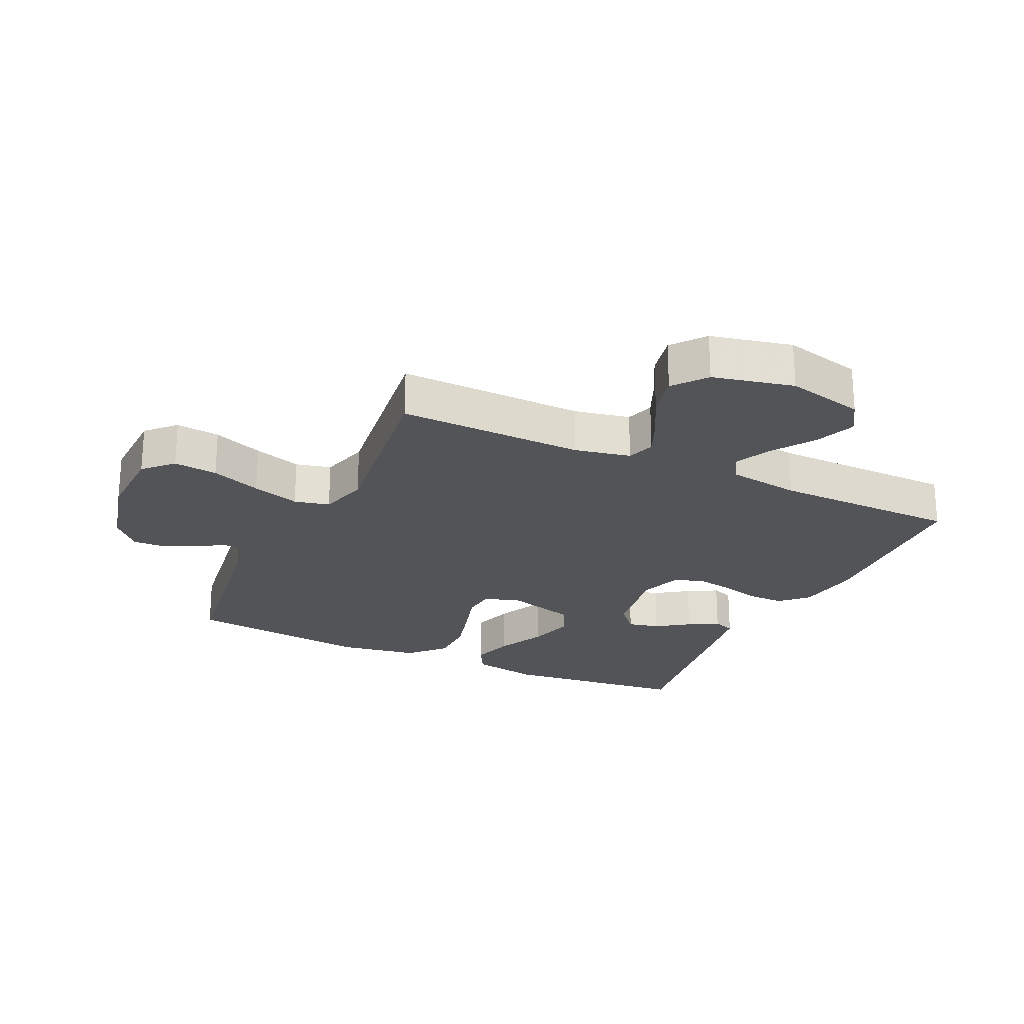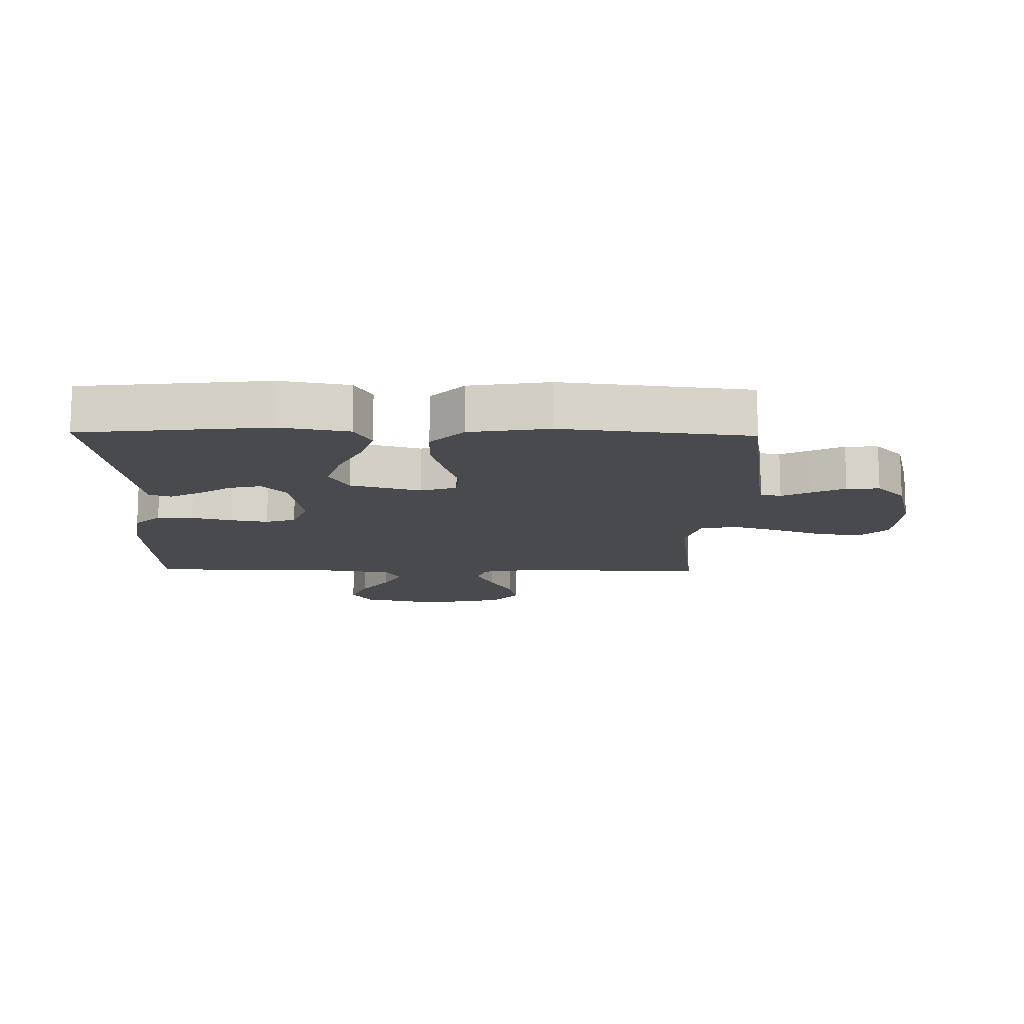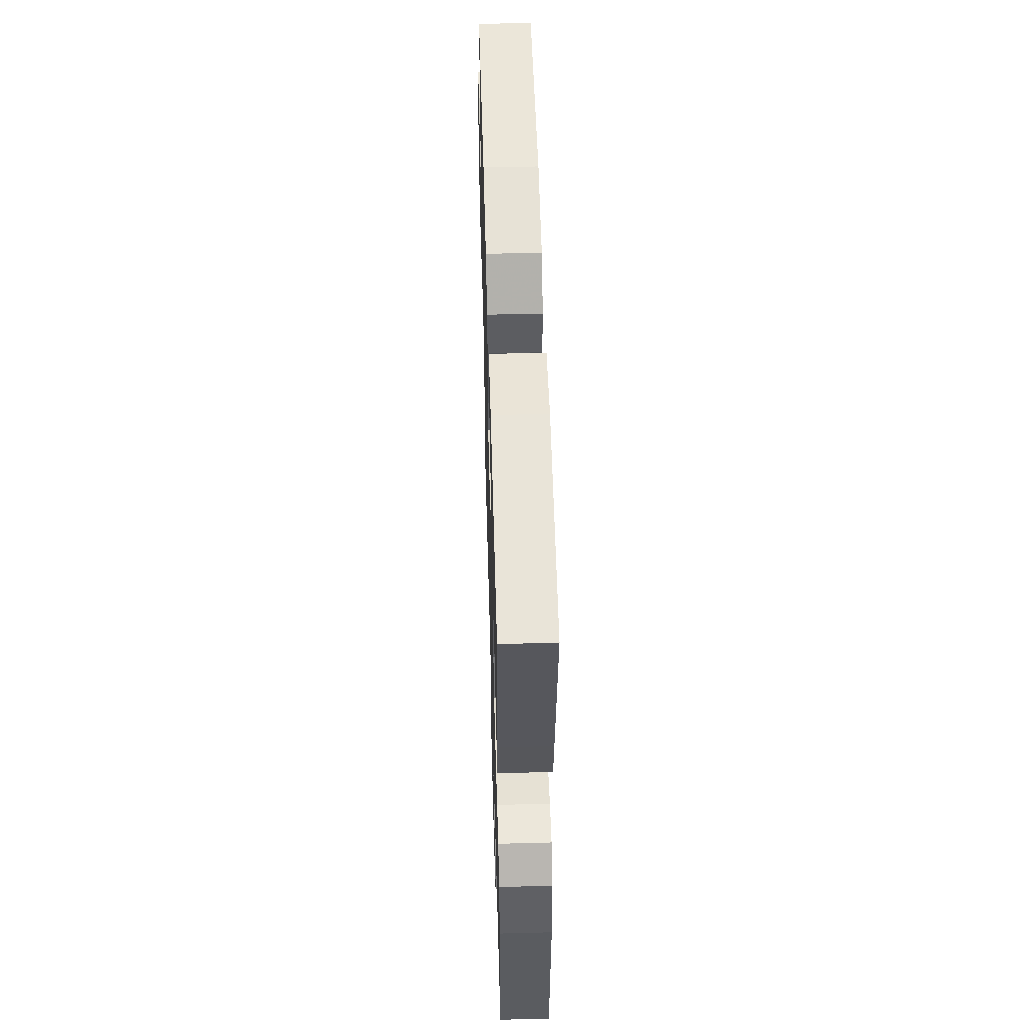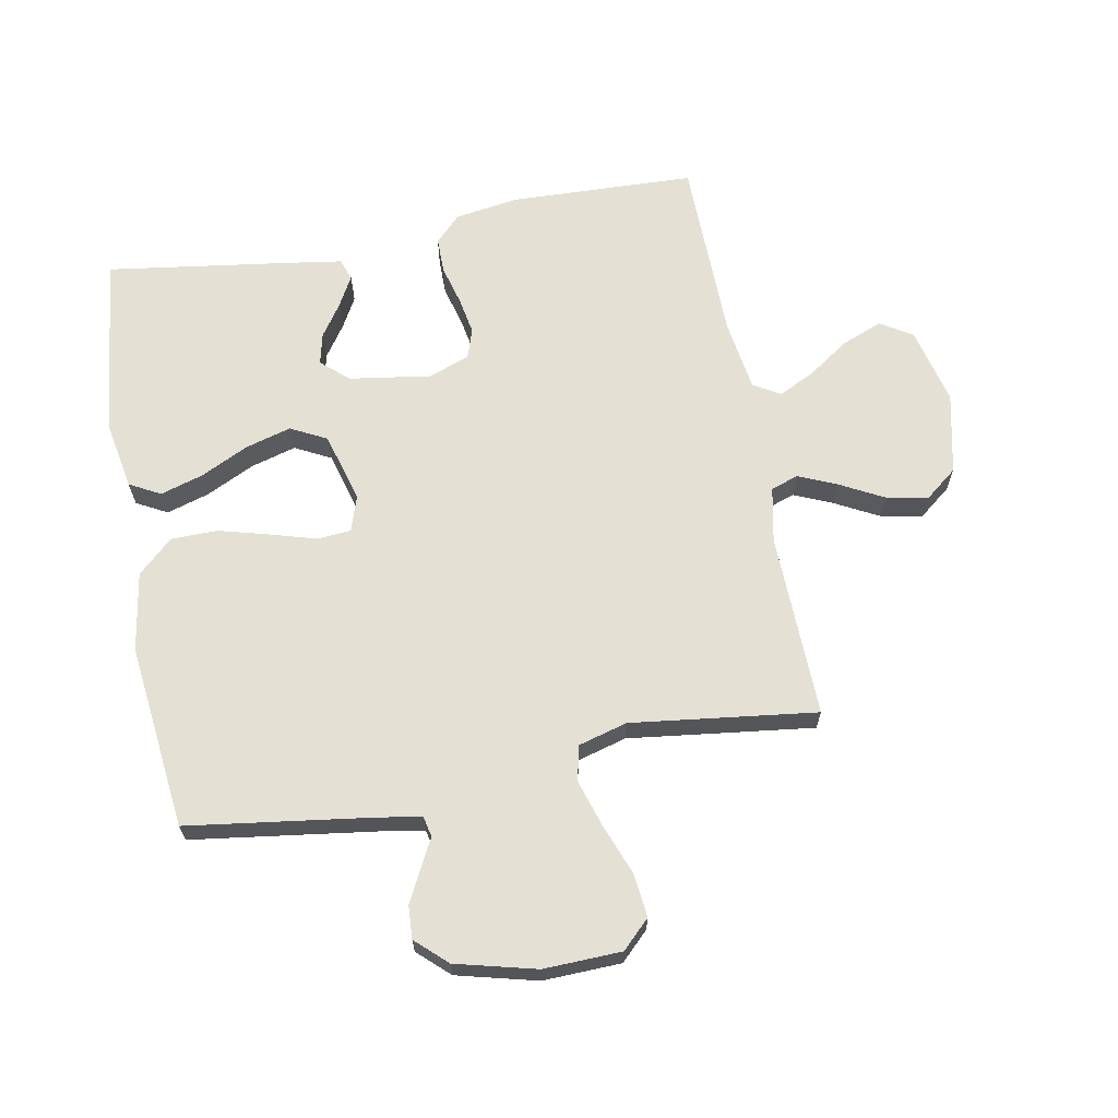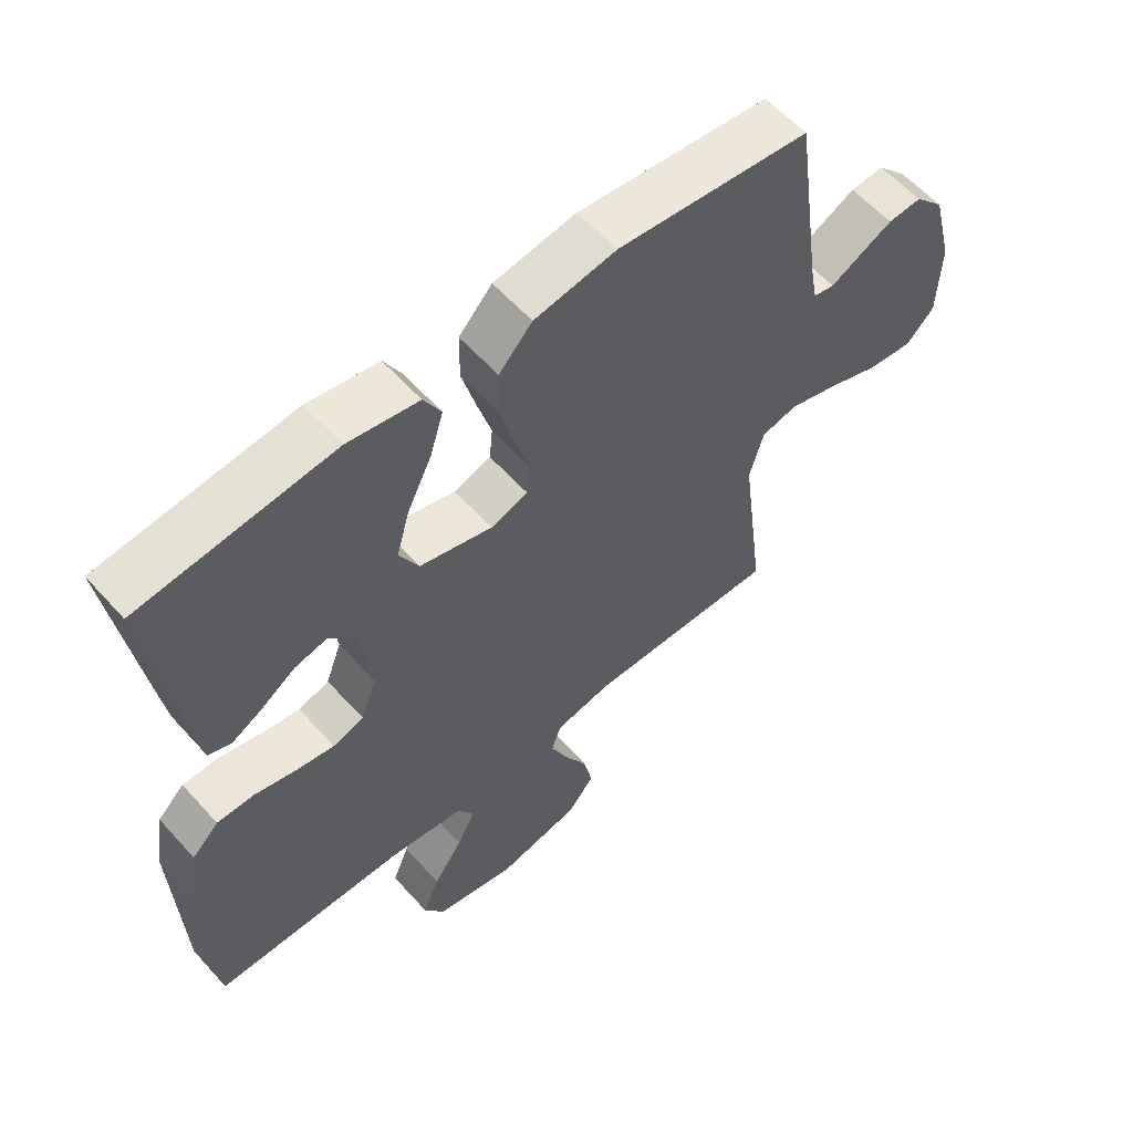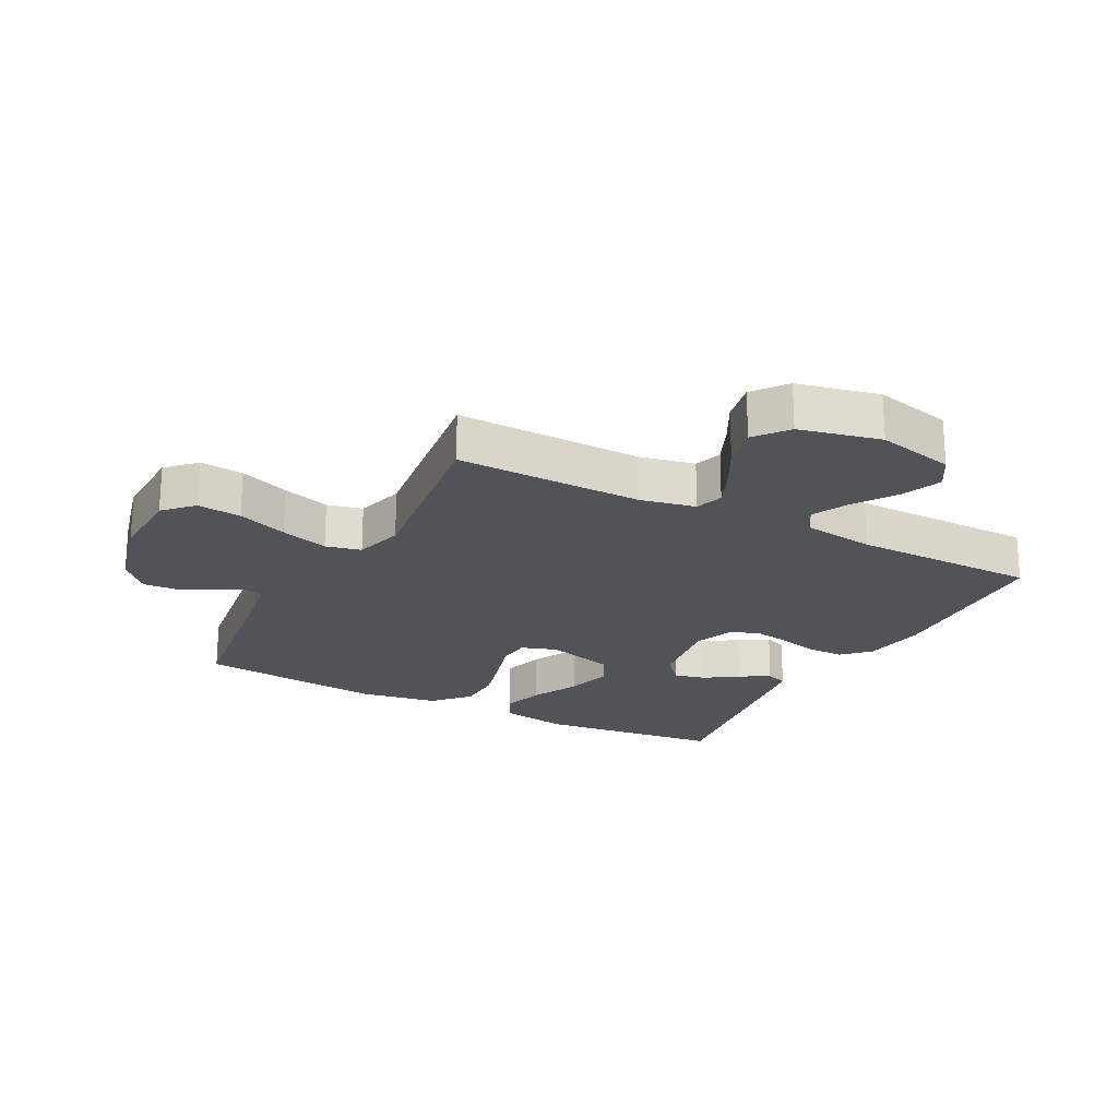
<metadata>
{"format":"obj","ext":"obj","renderer":"f3d","projection":"perspective","resolution":1024,"background":"white","views":[{"elev":-23.6,"azim":155.0,"up":"+Y"},{"elev":-13.0,"azim":-1.1,"up":"+Y"},{"elev":54.1,"azim":-91.6,"up":"+Z"},{"elev":65.7,"azim":79.4,"up":"+Y"},{"elev":58.8,"azim":-41.5,"up":"+Z"},{"elev":-21.7,"azim":152.4,"up":"+Y"}]}
</metadata>
<code>
v -0.5 0.07 0.5
v -0.2 0.07 0.533
v -0.09 0.07 0.513
v -0.063 0.07 0.463
v -0.084 0.07 0.394
v -0.122 0.07 0.316
v -0.143 0.07 0.242
v -0.113 0.07 0.184
v 0 0.07 0.152
v 0.058 0.07 0.171
v 0.063 0.07 0.225
v 0.041 0.07 0.3
v 0.019 0.07 0.382
v 0.02 0.07 0.457
v 0.072 0.07 0.513
v 0.2 0.07 0.534
v 0.5 0.07 0.5
v 0.542 0.07 0.2
v 0.554 0.07 0.133
v 0.587 0.07 0.126
v 0.633 0.07 0.15
v 0.686 0.07 0.177
v 0.739 0.07 0.18
v 0.785 0.07 0.13
v 0.818 0.07 0
v 0.814 0.07 -0.126
v 0.77 0.07 -0.171
v 0.699 0.07 -0.163
v 0.618 0.07 -0.132
v 0.541 0.07 -0.108
v 0.484 0.07 -0.121
v 0.462 0.07 -0.2
v 0.5 0.07 -0.5
v 0.2 0.07 -0.493
v 0.11 0.07 -0.511
v 0.095 0.07 -0.556
v 0.122 0.07 -0.618
v 0.159 0.07 -0.688
v 0.173 0.07 -0.755
v 0.131 0.07 -0.808
v 0 0.07 -0.837
v -0.126 0.07 -0.807
v -0.158 0.07 -0.755
v -0.132 0.07 -0.69
v -0.086 0.07 -0.623
v -0.057 0.07 -0.564
v -0.083 0.07 -0.521
v -0.2 0.07 -0.504
v -0.5 0.07 -0.5
v -0.511 0.07 -0.2
v -0.495 0.07 -0.096
v -0.453 0.07 -0.055
v -0.395 0.07 -0.055
v -0.331 0.07 -0.072
v -0.27 0.07 -0.083
v -0.222 0.07 -0.067
v -0.197 0.07 0
v -0.217 0.07 0.132
v -0.256 0.07 0.176
v -0.307 0.07 0.164
v -0.36 0.07 0.128
v -0.409 0.07 0.101
v -0.444 0.07 0.114
v -0.457 0.07 0.2
v -0.5 0 0.5
v -0.2 0 0.533
v -0.09 0 0.513
v -0.063 0 0.463
v -0.084 0 0.394
v -0.122 0 0.316
v -0.143 0 0.242
v -0.113 0 0.184
v 0 0 0.152
v 0.058 0 0.171
v 0.063 0 0.225
v 0.041 0 0.3
v 0.019 0 0.382
v 0.02 0 0.457
v 0.072 0 0.513
v 0.2 0 0.534
v 0.5 0 0.5
v 0.542 0 0.2
v 0.554 0 0.133
v 0.587 0 0.126
v 0.633 0 0.15
v 0.686 0 0.177
v 0.739 0 0.18
v 0.785 0 0.13
v 0.818 0 0
v 0.814 0 -0.126
v 0.77 0 -0.171
v 0.699 0 -0.163
v 0.618 0 -0.132
v 0.541 0 -0.108
v 0.484 0 -0.121
v 0.462 0 -0.2
v 0.5 0 -0.5
v 0.2 0 -0.493
v 0.11 0 -0.511
v 0.095 0 -0.556
v 0.122 0 -0.618
v 0.159 0 -0.688
v 0.173 0 -0.755
v 0.131 0 -0.808
v 0 0 -0.837
v -0.126 0 -0.807
v -0.158 0 -0.755
v -0.132 0 -0.69
v -0.086 0 -0.623
v -0.057 0 -0.564
v -0.083 0 -0.521
v -0.2 0 -0.504
v -0.5 0 -0.5
v -0.511 0 -0.2
v -0.495 0 -0.096
v -0.453 0 -0.055
v -0.395 0 -0.055
v -0.331 0 -0.072
v -0.27 0 -0.083
v -0.222 0 -0.067
v -0.197 0 0
v -0.217 0 0.132
v -0.256 0 0.176
v -0.307 0 0.164
v -0.36 0 0.128
v -0.409 0 0.101
v -0.444 0 0.114
v -0.457 0 0.2
f 4 5 6
f 3 4 6
f 2 3 6
f 1 2 6
f 64 1 6
f 63 64 6
f 62 63 6
f 61 62 6
f 60 61 6
f 59 60 6 7
f 58 59 7 8
f 57 58 8 9
f 56 57 9 10
f 52 53 54
f 51 52 54
f 50 51 54
f 49 50 54
f 48 49 54
f 47 48 54 55
f 46 47 55 56
f 43 44 45
f 42 43 45
f 41 42 45
f 40 41 45
f 39 40 45
f 38 39 45
f 37 38 45
f 36 37 45 46
f 46 56 10
f 36 46 10
f 35 36 10
f 32 33 34
f 35 10 11
f 34 35 11
f 32 34 11
f 31 32 11
f 27 28 29
f 26 27 29
f 25 26 29
f 24 25 29
f 23 24 29
f 22 23 29
f 21 22 29
f 20 21 29
f 19 20 29 30
f 14 15 16
f 13 14 16
f 12 13 16
f 11 12 16
f 31 11 16
f 30 31 16
f 19 30 16
f 18 19 16
f 16 17 18
f 70 69 68
f 70 68 67
f 70 67 66
f 70 66 65
f 70 65 128
f 70 128 127
f 70 127 126
f 70 126 125
f 70 125 124
f 71 70 124 123
f 72 71 123 122
f 73 72 122 121
f 74 73 121 120
f 118 117 116
f 118 116 115
f 118 115 114
f 118 114 113
f 118 113 112
f 119 118 112 111
f 120 119 111 110
f 109 108 107
f 109 107 106
f 109 106 105
f 109 105 104
f 109 104 103
f 109 103 102
f 109 102 101
f 110 109 101 100
f 74 120 110
f 74 110 100
f 74 100 99
f 98 97 96
f 75 74 99
f 75 99 98
f 75 98 96
f 75 96 95
f 93 92 91
f 93 91 90
f 93 90 89
f 93 89 88
f 93 88 87
f 93 87 86
f 93 86 85
f 93 85 84
f 94 93 84 83
f 80 79 78
f 80 78 77
f 80 77 76
f 80 76 75
f 80 75 95
f 80 95 94
f 80 94 83
f 80 83 82
f 82 81 80
f 1 65 66 2
f 2 66 67 3
f 3 67 68 4
f 4 68 69 5
f 5 69 70 6
f 6 70 71 7
f 7 71 72 8
f 8 72 73 9
f 9 73 74 10
f 10 74 75 11
f 11 75 76 12
f 12 76 77 13
f 13 77 78 14
f 14 78 79 15
f 15 79 80 16
f 16 80 81 17
f 17 81 82 18
f 18 82 83 19
f 19 83 84 20
f 20 84 85 21
f 21 85 86 22
f 22 86 87 23
f 23 87 88 24
f 24 88 89 25
f 25 89 90 26
f 26 90 91 27
f 27 91 92 28
f 28 92 93 29
f 29 93 94 30
f 30 94 95 31
f 31 95 96 32
f 32 96 97 33
f 33 97 98 34
f 34 98 99 35
f 35 99 100 36
f 36 100 101 37
f 37 101 102 38
f 38 102 103 39
f 39 103 104 40
f 40 104 105 41
f 41 105 106 42
f 42 106 107 43
f 43 107 108 44
f 44 108 109 45
f 45 109 110 46
f 46 110 111 47
f 47 111 112 48
f 48 112 113 49
f 49 113 114 50
f 50 114 115 51
f 51 115 116 52
f 52 116 117 53
f 53 117 118 54
f 54 118 119 55
f 55 119 120 56
f 56 120 121 57
f 57 121 122 58
f 58 122 123 59
f 59 123 124 60
f 60 124 125 61
f 61 125 126 62
f 62 126 127 63
f 63 127 128 64
f 64 128 65 1

</code>
